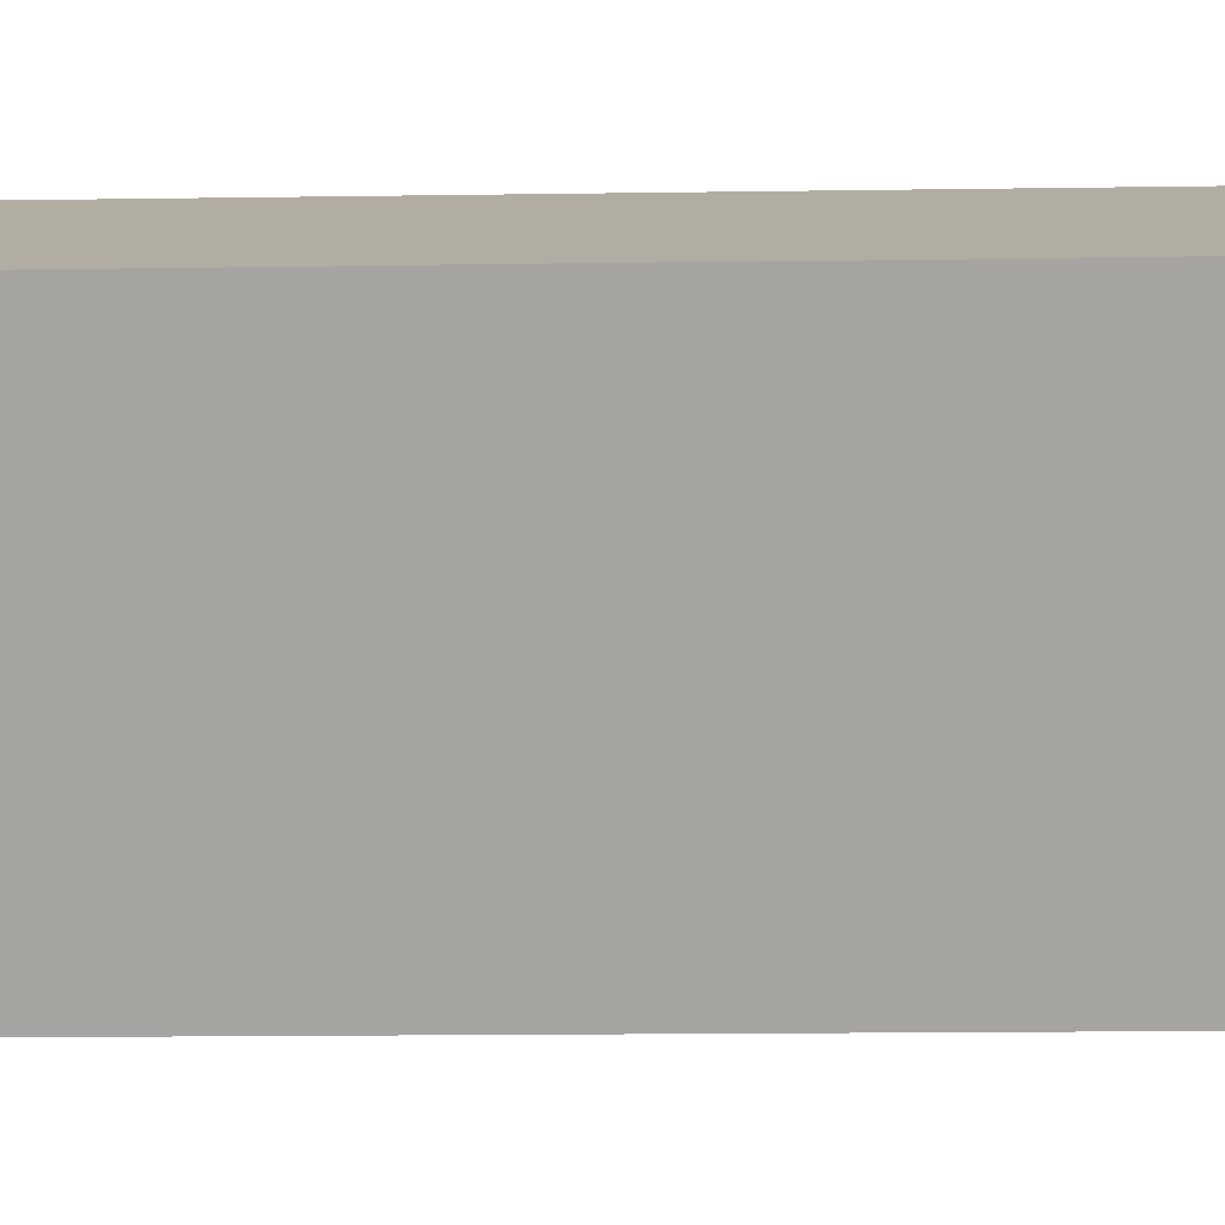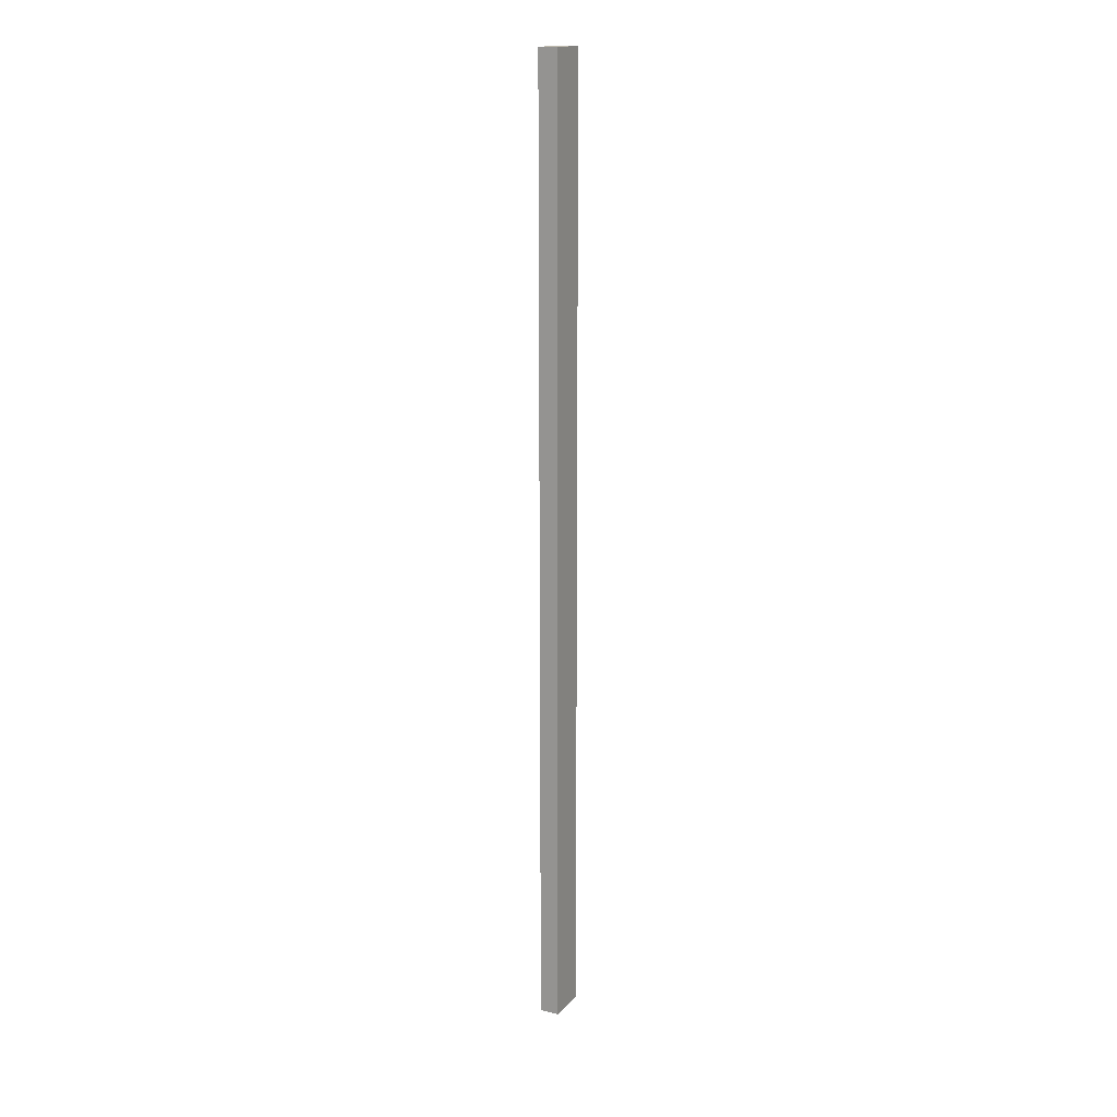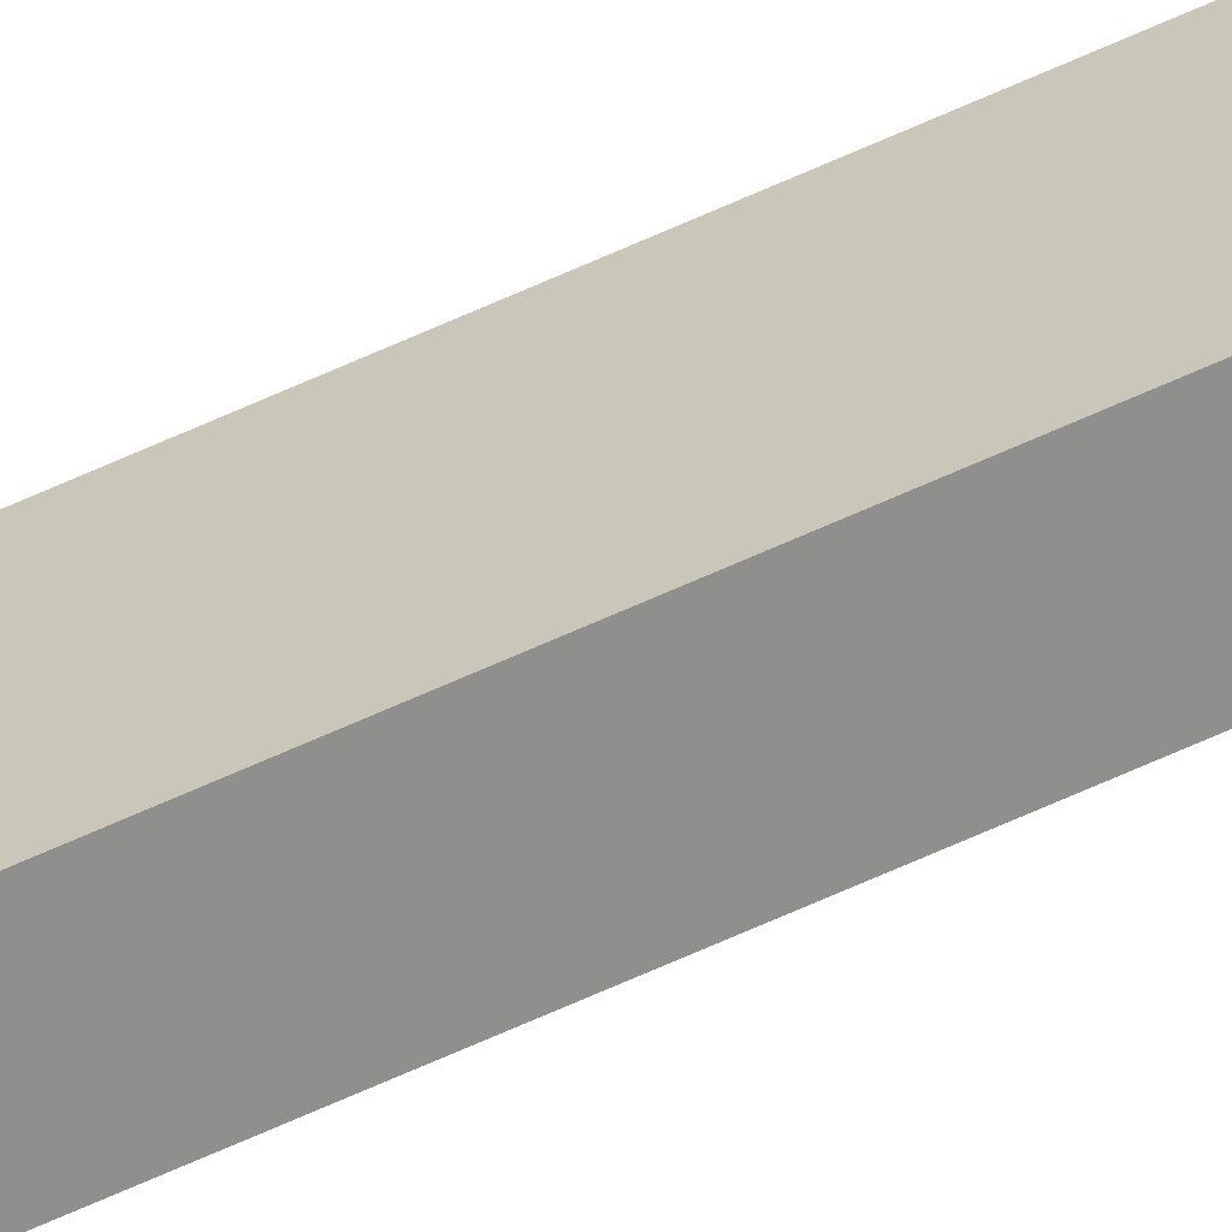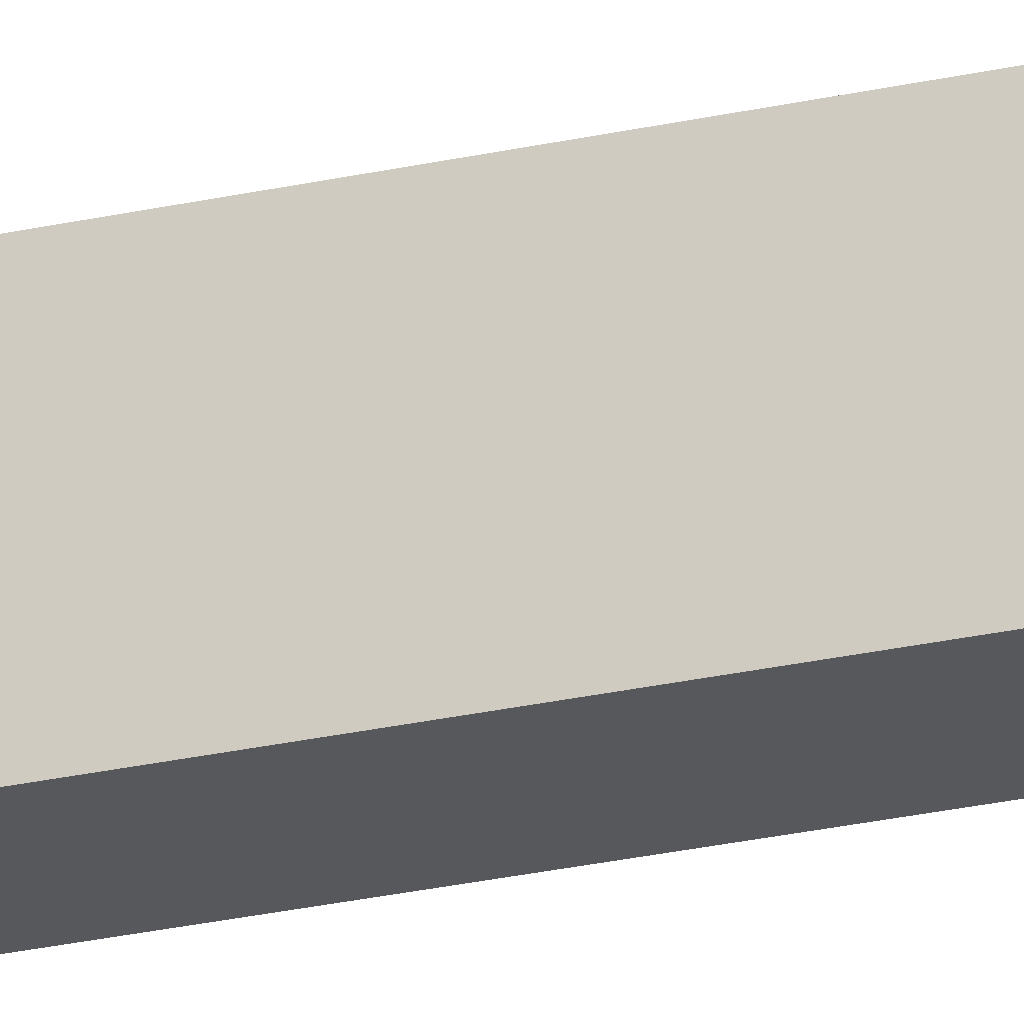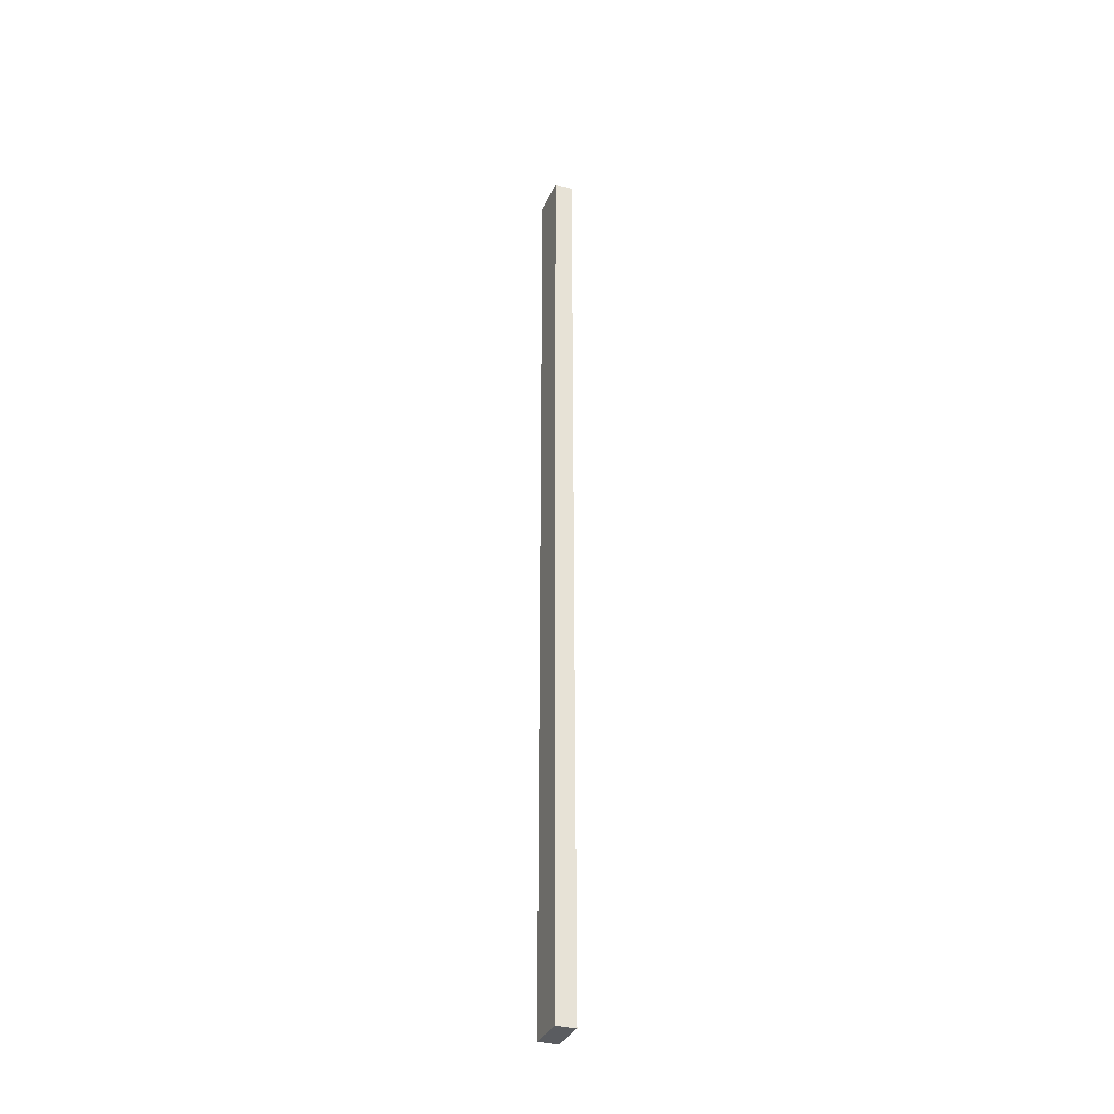
<metadata>
{"format":"obj","ext":"obj","renderer":"f3d","projection":"perspective","resolution":1024,"background":"white","views":[{"elev":-1.8,"azim":105.2,"up":"+Z"},{"elev":15.8,"azim":-139.3,"up":"+Y"},{"elev":-77.1,"azim":113.2,"up":"+Z"},{"elev":-16.9,"azim":-61.4,"up":"+Z"},{"elev":-34.0,"azim":172.2,"up":"+Y"}]}
</metadata>
<code>
v  0.126 12.38 0.515
v  0.247 12.38 -0.059
v  0 12.38 7.578e-16
v  0.37 12.38 0.457
v  0 0 0
v  0.126 -3.153e-17 0.515
v  0.37 -2.798e-17 0.457
v  0.247 3.613e-18 -0.059
g defaultobject
f 1 2 3
f 2 1 4
f 5 1 3
f 1 5 6
f 6 4 1
f 4 6 7
f 7 2 4
f 2 7 8
f 8 3 2
f 3 8 5
f 8 6 5
f 6 8 7

</code>
